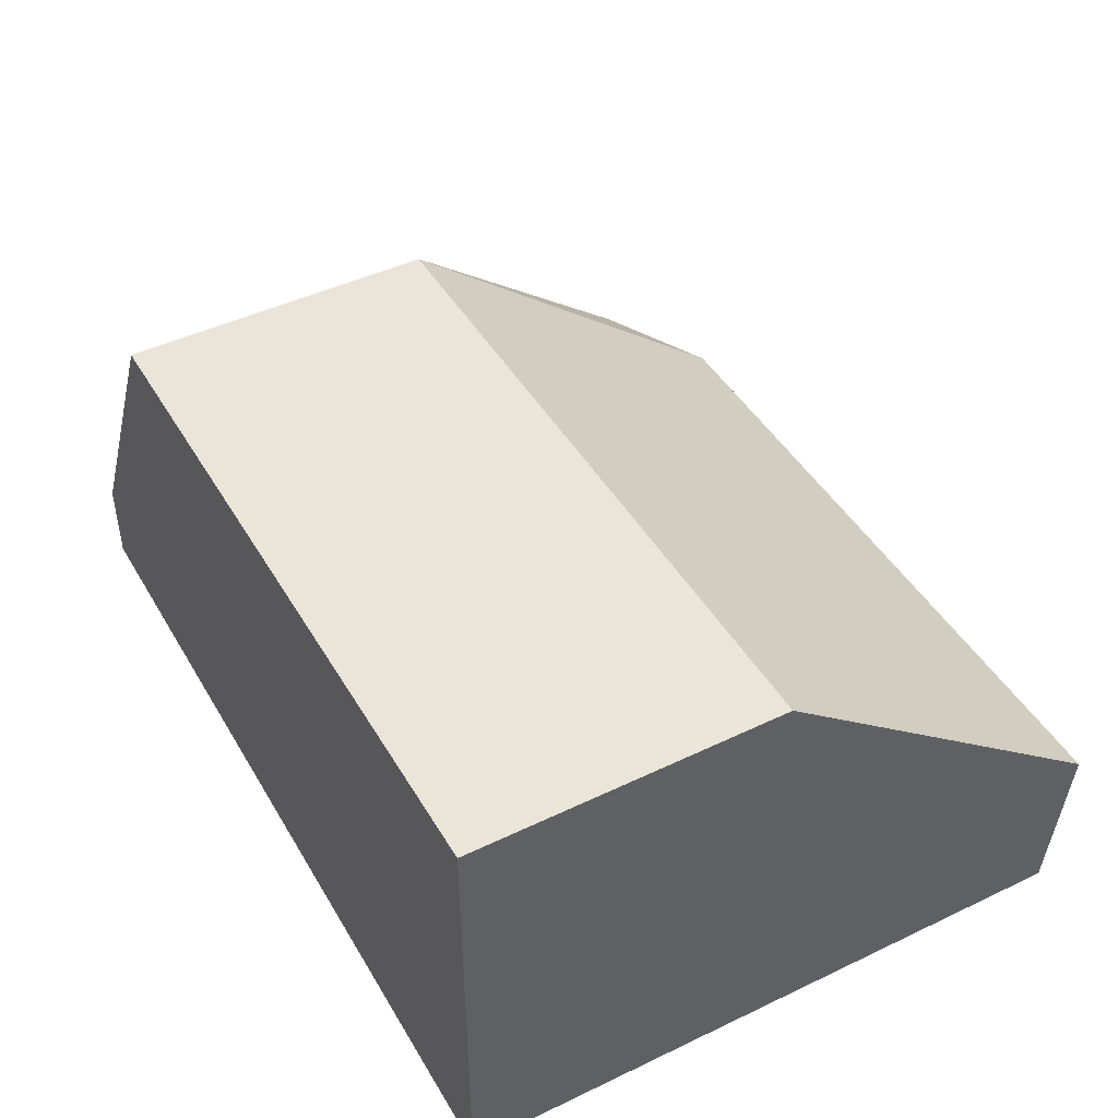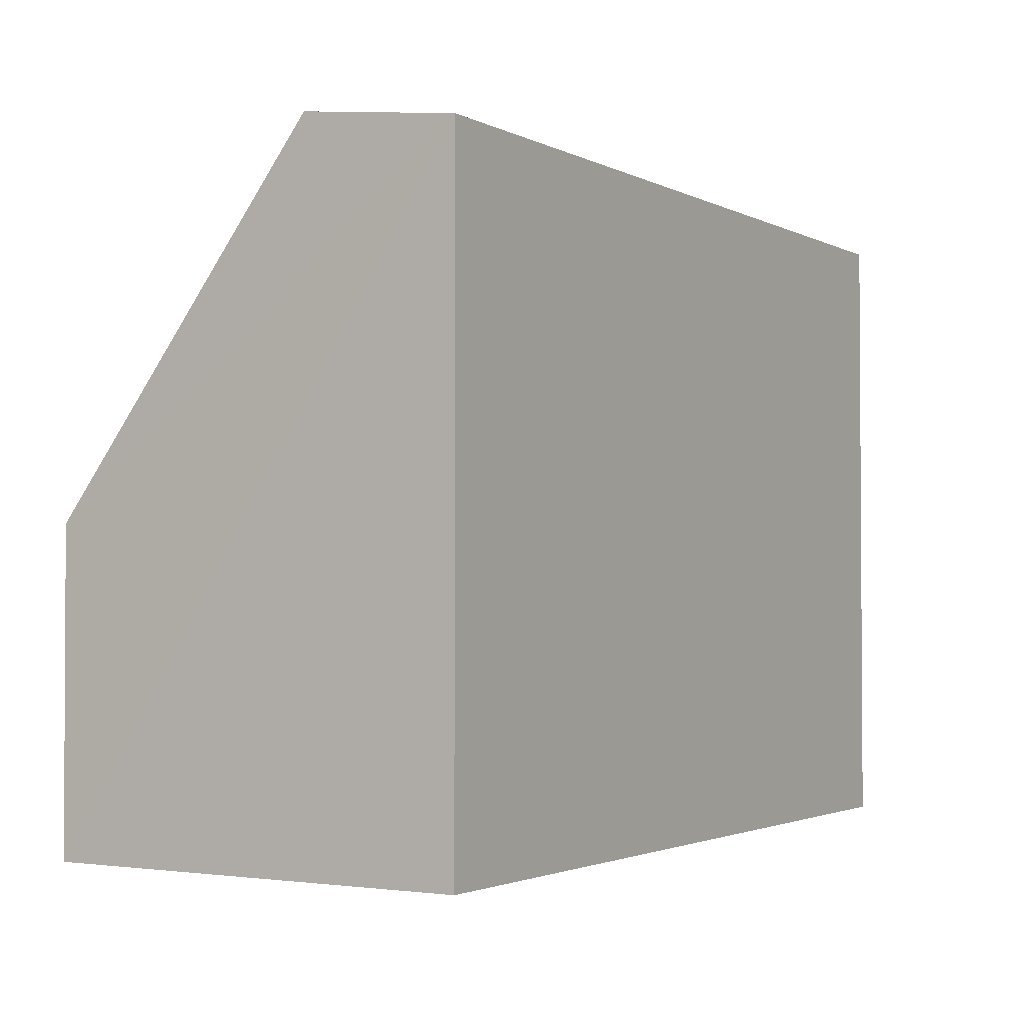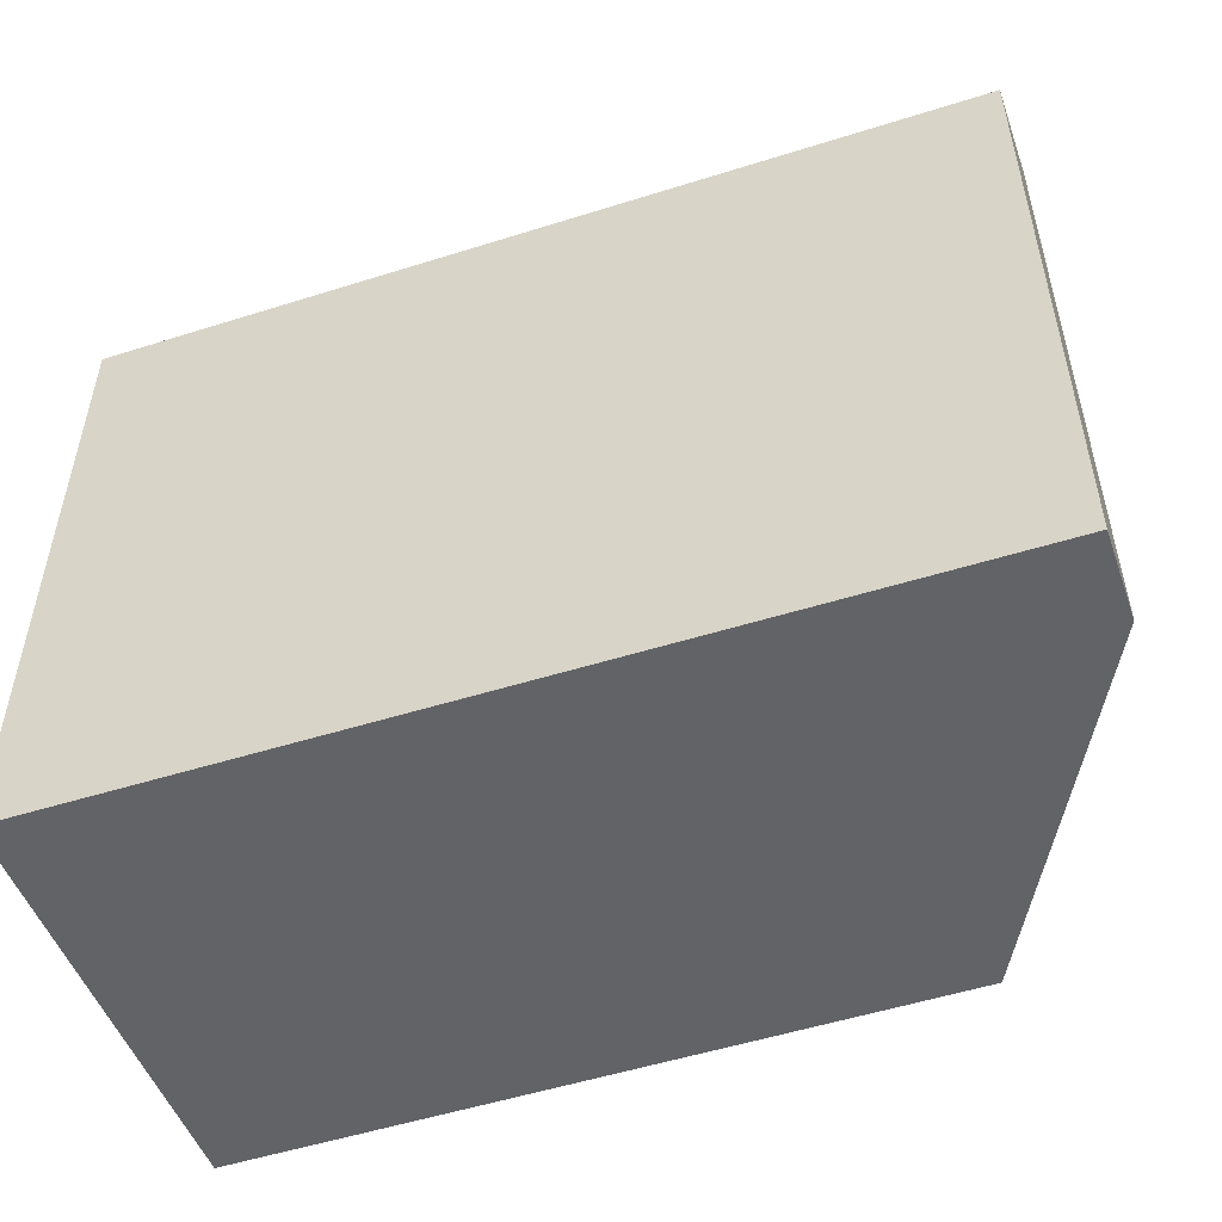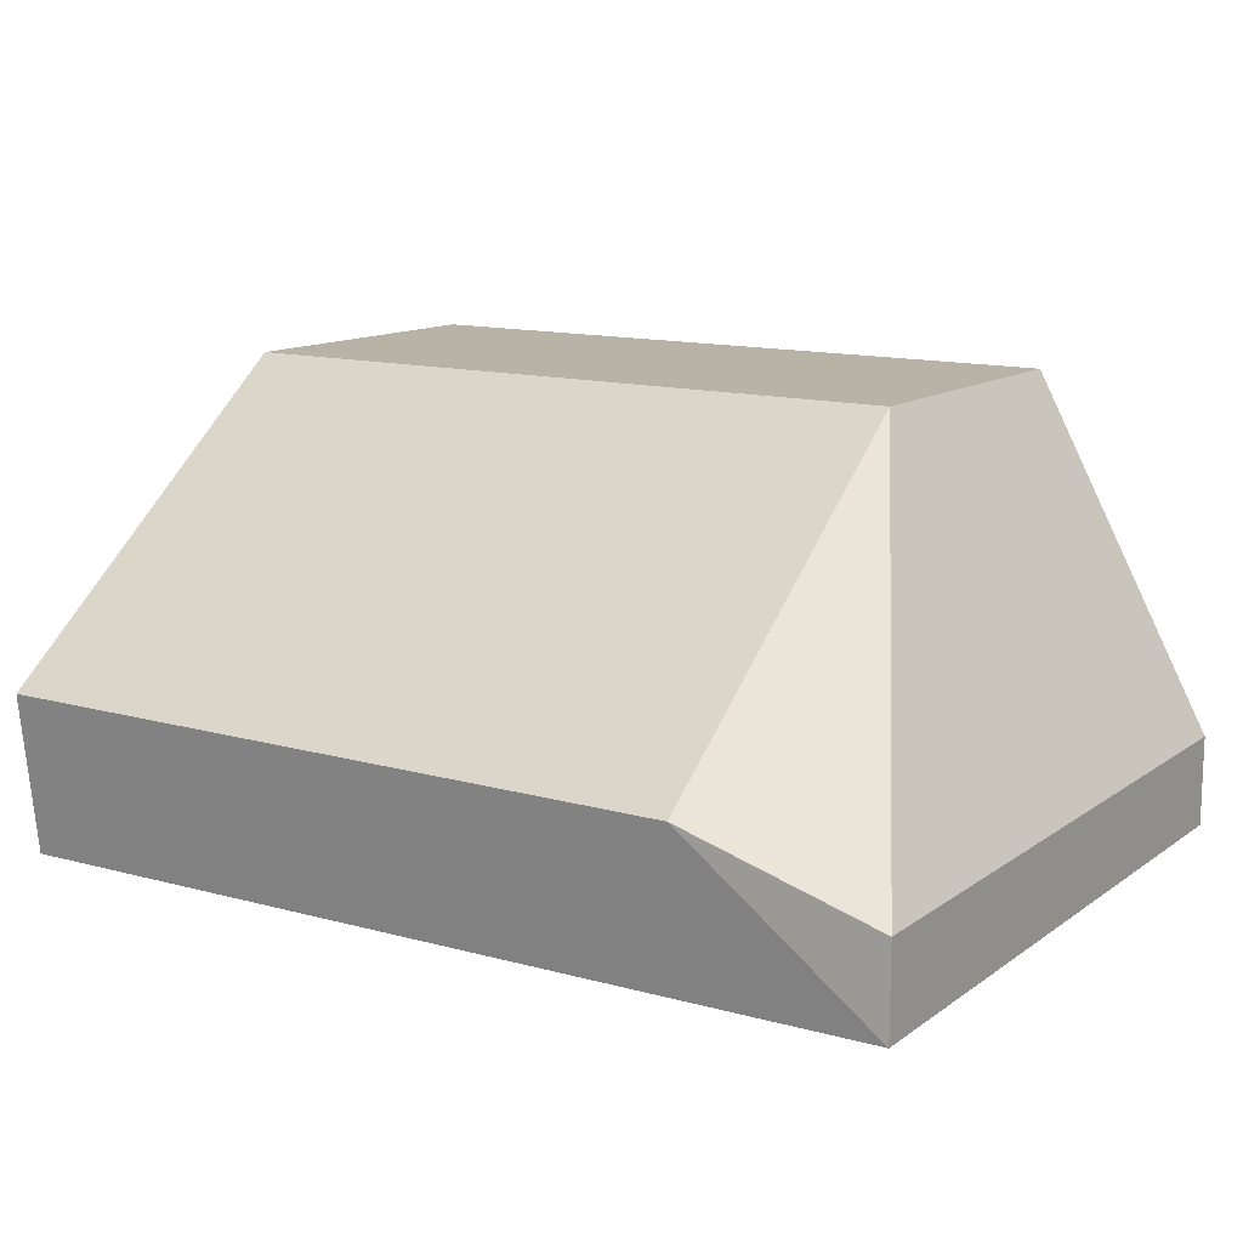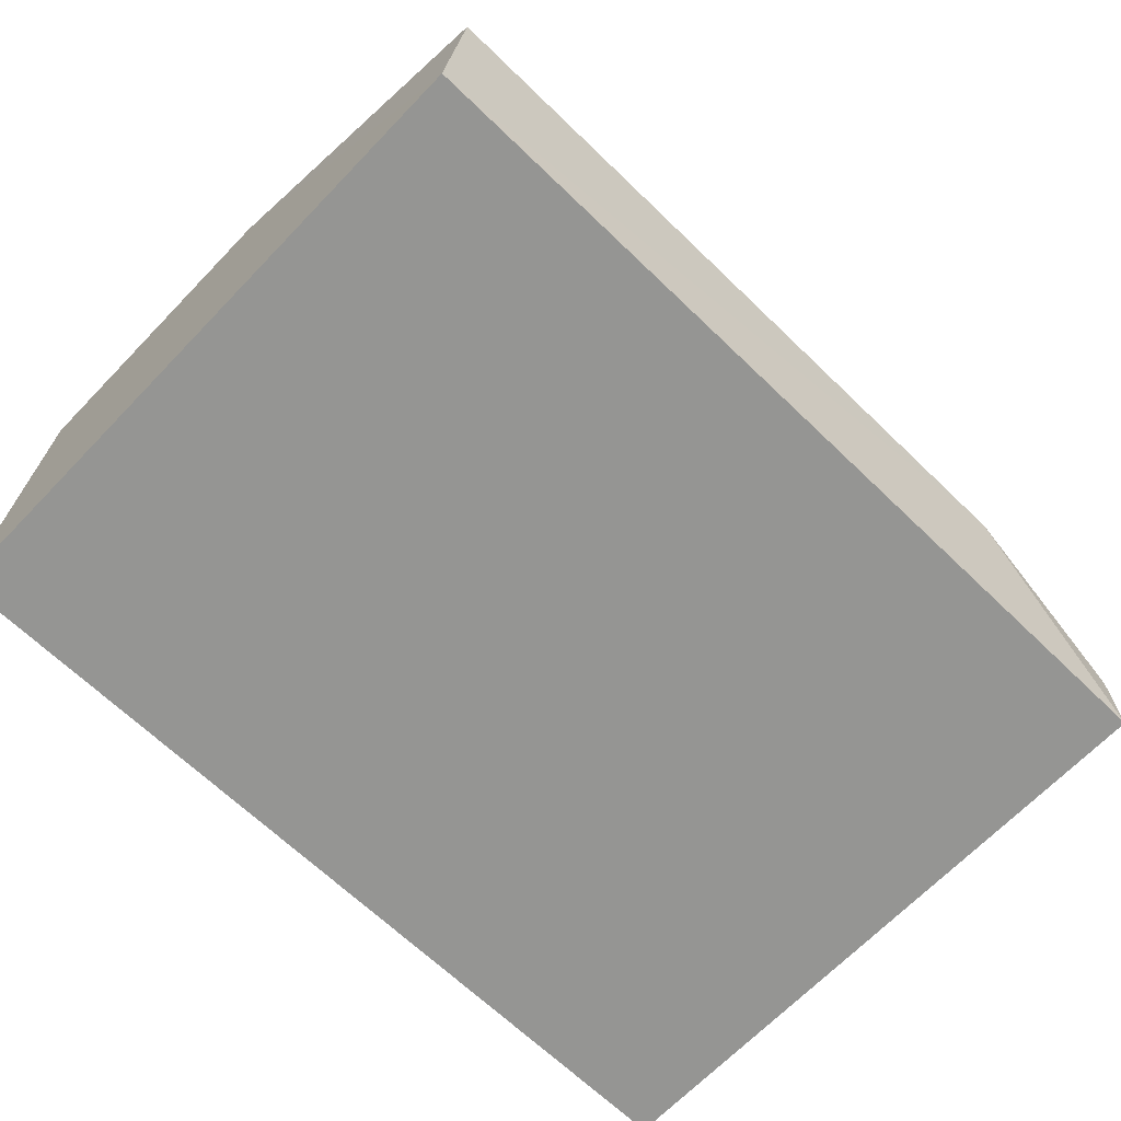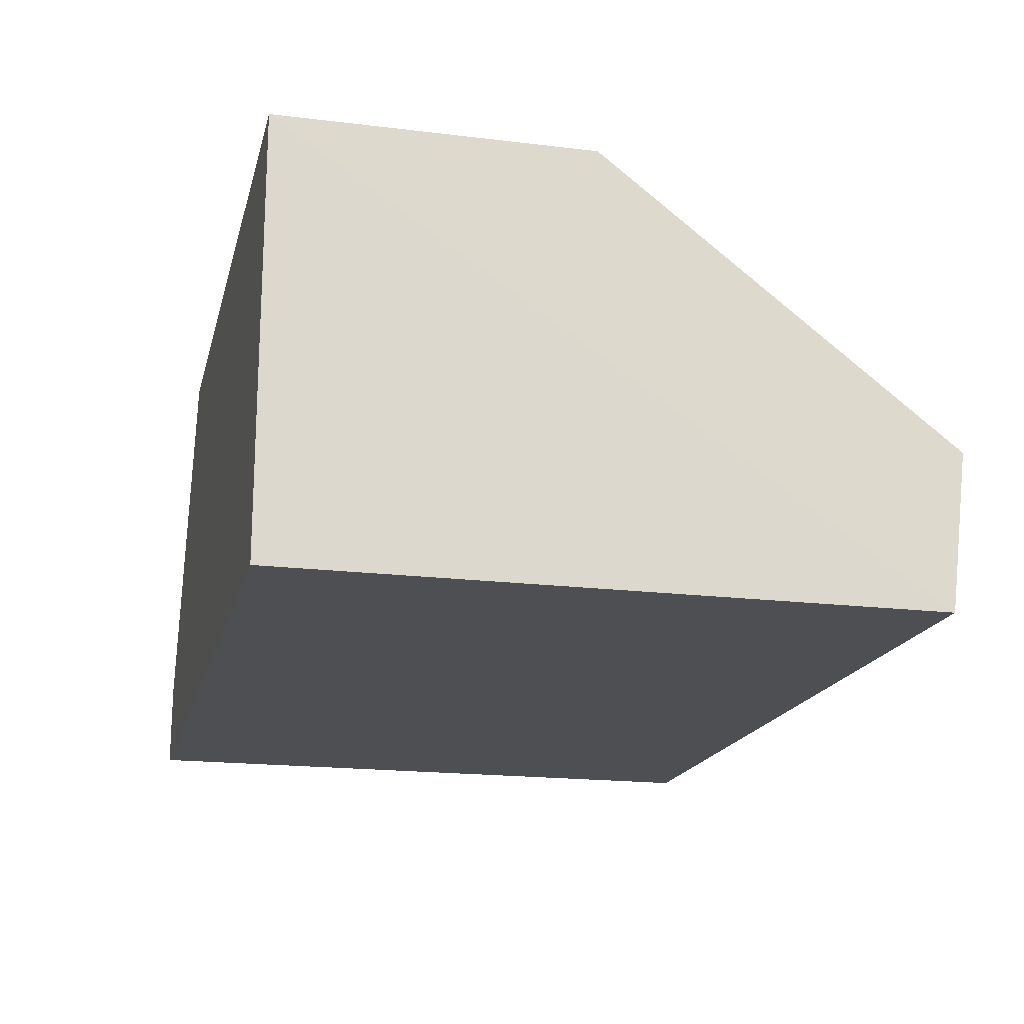
<metadata>
{"format":"obj","ext":"obj","renderer":"f3d","projection":"perspective","resolution":1024,"background":"white","views":[{"elev":45.0,"azim":-118.9,"up":"+Y"},{"elev":-2.2,"azim":-58.3,"up":"+Z"},{"elev":-51.0,"azim":19.5,"up":"+Z"},{"elev":13.1,"azim":33.1,"up":"+Y"},{"elev":-67.7,"azim":-44.0,"up":"+Y"},{"elev":-18.5,"azim":-103.4,"up":"+Y"}]}
</metadata>
<code>
v 0.03168 -0.003501 0.01955
v 0.03168 -0.004501 0.01955
v 0.03168 -0.004501 0.01216
v 0.02162 0.0003354 0.01216
v 0.02162 -0.00279 0.01978
v 0.0296 0.0003354 0.01216
v 0.0296 -0.00279 0.01978
v 0.0216 -0.0046 0.01216
v 0.03168 -0.003501 0.01216
v 0.02162 0.0003509 0.01573
v 0.0216 -0.0046 0.01955
v 0.0296 0.0003509 0.01573
f 1 2 3
f 7 2 1
f 8 3 2
f 8 4 3
f 9 1 3
f 9 3 4
f 9 4 6
f 10 5 7
f 11 7 5
f 11 2 7
f 11 8 2
f 11 4 8
f 11 10 4
f 11 5 10
f 12 7 1
f 12 10 7
f 12 6 4
f 12 4 10
f 12 9 6
f 12 1 9

</code>
